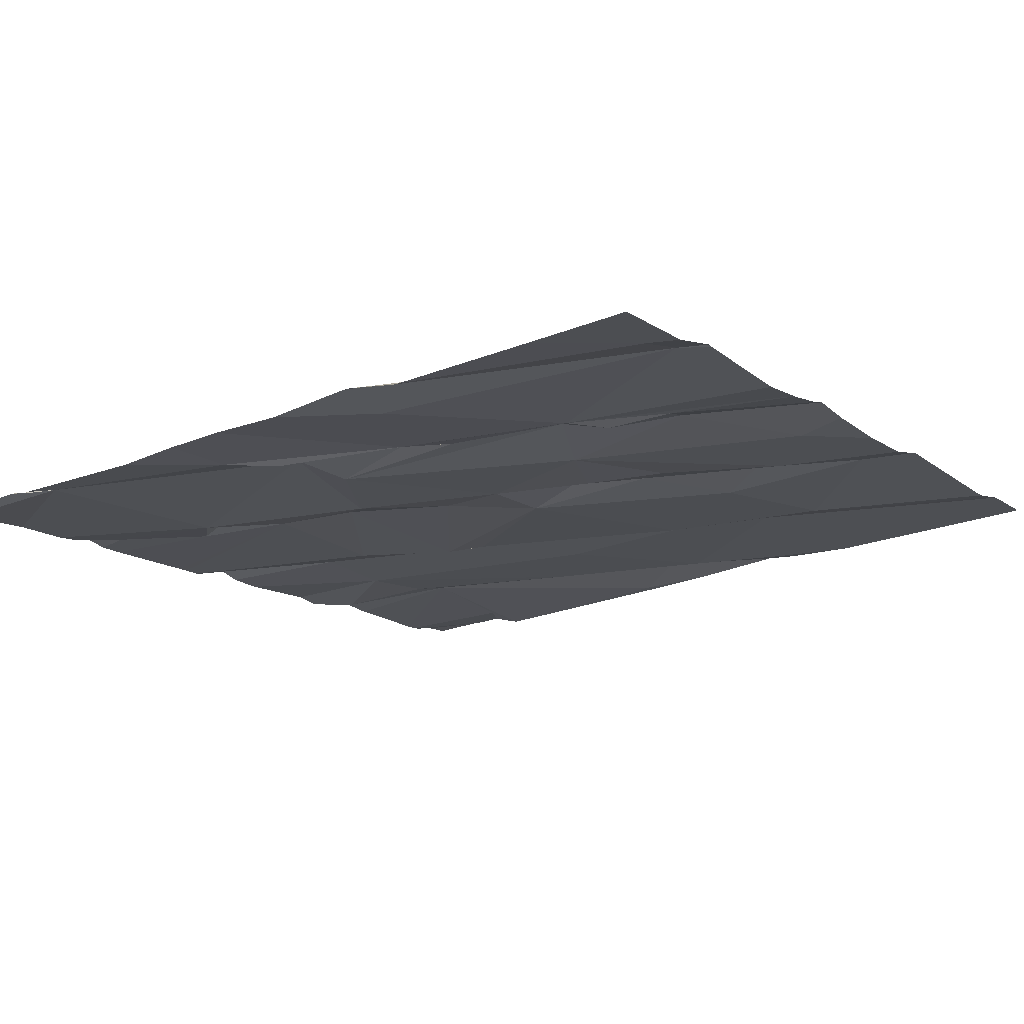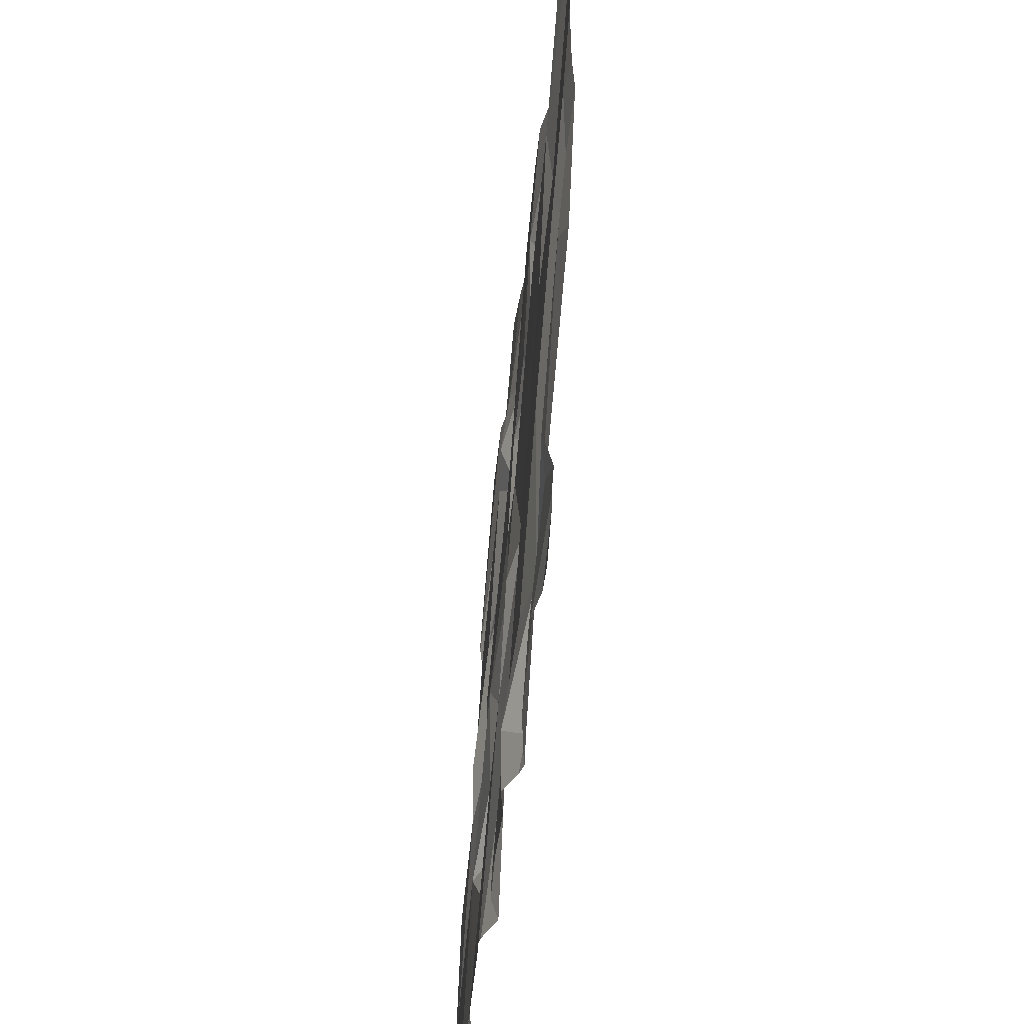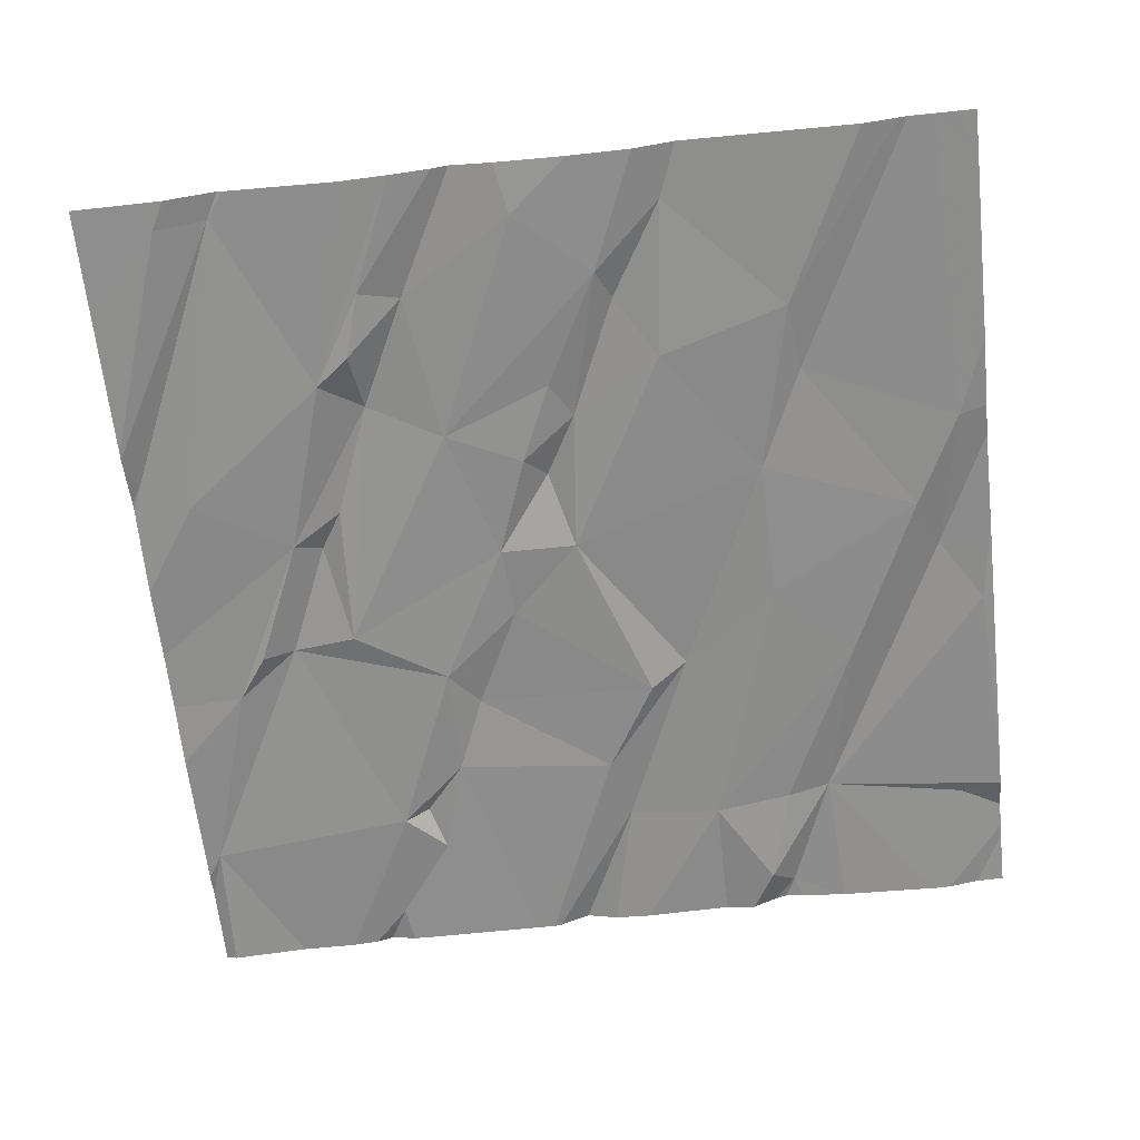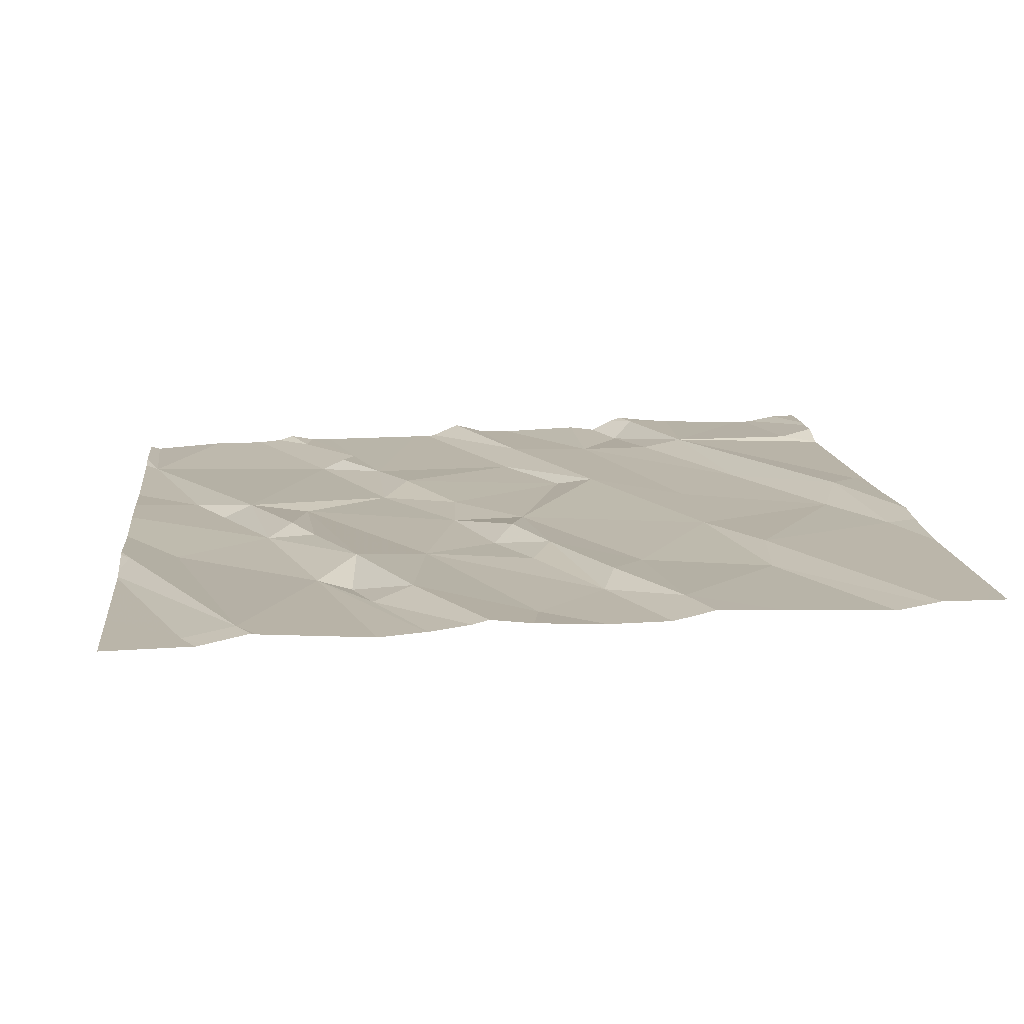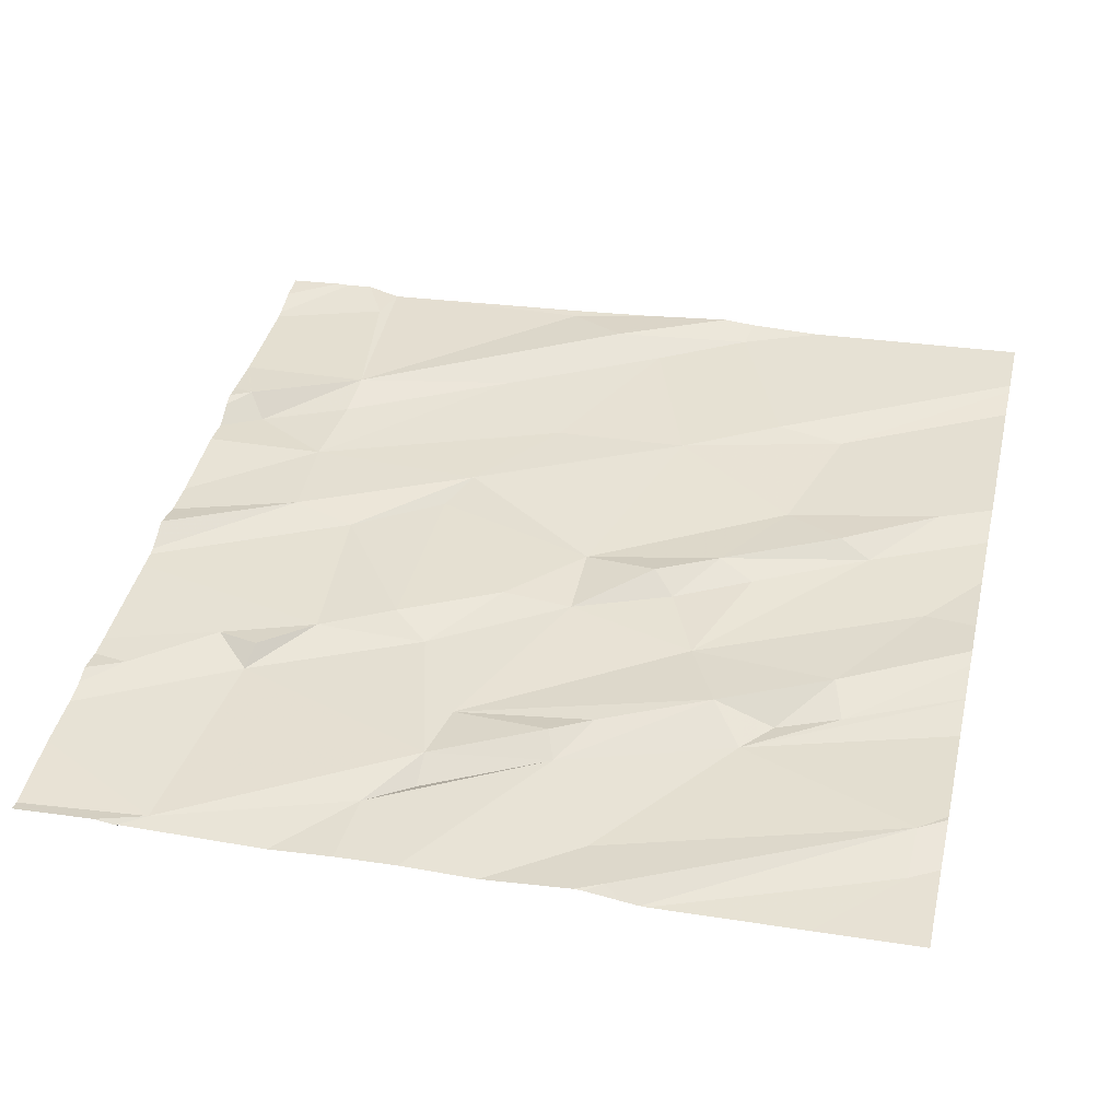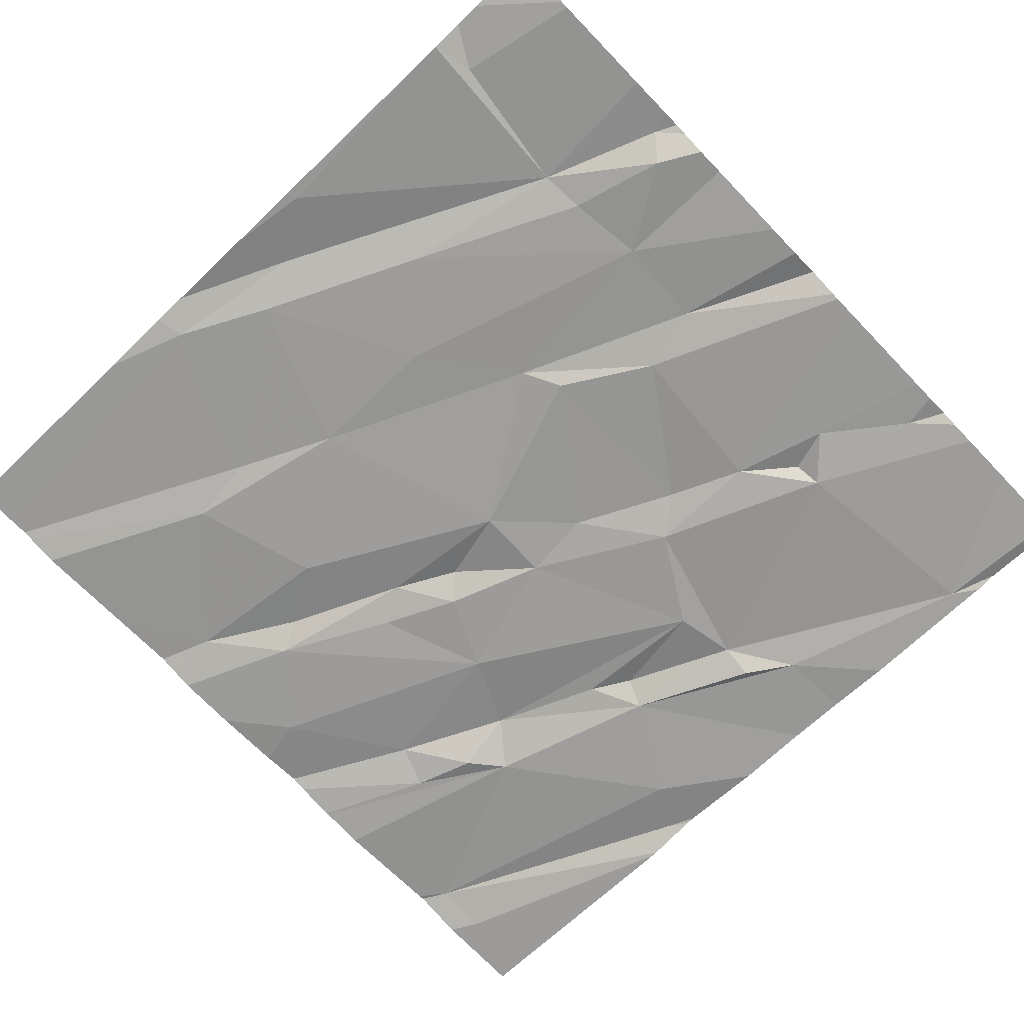
<metadata>
{"format":"obj","ext":"obj","renderer":"f3d","projection":"perspective","resolution":1024,"background":"white","views":[{"elev":-15.5,"azim":125.7,"up":"+Z"},{"elev":-41.5,"azim":-94.4,"up":"+Y"},{"elev":-61.4,"azim":-173.7,"up":"+Z"},{"elev":17.1,"azim":173.7,"up":"+Z"},{"elev":41.9,"azim":103.2,"up":"+Z"},{"elev":-71.7,"azim":-46.1,"up":"+Z"}]}
</metadata>
<code>
v -129 260.9 500.6
v -128.9 260.6 500.6
v -128.8 262.5 500.7
v -128.9 262.5 500.7
v -127.5 261.3 500.6
v -129.2 262.5 500.7
v -129.3 262.5 500.7
v -128.9 260.7 500.6
v -128.6 262.5 500.7
v -128.7 260.9 500.6
v -128.3 262.5 500.7
v -128 260.7 500.6
v -128.8 262.5 500.7
v -127.7 262.5 500.7
v -128.4 262.5 500.7
v -128.7 262.5 500.7
v -128.5 260.9 500.6
v -128.3 262.5 500.7
v -128.2 262.5 500.7
v -128 260.9 500.6
v -128.2 262.5 500.7
v -128.1 260.8 500.6
v -127.5 260.9 500.6
v -129.4 260.6 500.6
v -128 260.6 500.6
v -128.9 260.6 500.6
v -129.3 262.5 500.7
v -127.5 261.1 500.6
v -129.4 261.4 500.7
v -129.3 260.8 500.6
v -128.9 260.9 500.6
v -127.5 260.9 500.6
v -127.8 262.5 500.7
v -129.3 261.5 500.7
v -129.1 261.3 500.6
v -128.9 261.4 500.6
v -128.2 261.2 500.6
v -128.6 261.2 500.6
v -128.5 261 500.6
v -128.2 261 500.6
v -128.1 260.9 500.6
v -128.7 261.3 500.6
v -127.8 261.4 500.6
v -128.2 261.3 500.6
v -128 261.4 500.6
v -128.3 261.4 500.6
v -127.7 261.3 500.6
v -127.9 260.6 500.6
v -129.2 260.6 500.6
v -127.7 261.4 500.6
v -129.3 261.6 500.7
v -128.9 261.7 500.7
v -129.4 261.8 500.7
v -127.5 260.8 500.6
v -129 262 500.7
v -129 262.1 500.7
v -128.2 261.9 500.7
v -128.3 261.6 500.6
v -128.4 261.8 500.7
v -127.9 261.7 500.6
v -128.7 262 500.7
v -128.5 261.9 500.7
v -128.5 261.6 500.6
v -128.5 262 500.7
v -128.4 261.8 500.7
v -127.9 261.6 500.7
v -128 261.7 500.7
v -128.1 262 500.7
v -127.5 261.8 500.7
v -128.8 260.6 500.6
v -127.6 261.8 500.6
v -129 260.6 500.6
v -127.5 260.8 500.6
v -128.7 262.4 500.7
v -127.5 260.8 500.6
v -128.6 262.2 500.7
v -128.6 262.2 500.7
v -128.4 262.4 500.7
v -128.1 262.2 500.7
v -128 262.1 500.7
v -128 262 500.7
v -128.2 262.2 500.7
v -127.8 262.4 500.7
v -127.7 262.4 500.7
v -129 260.6 500.6
v -129.4 260.7 500.6
v -129.4 260.7 500.6
v -129.3 262.5 500.7
v -129.4 260.9 500.6
v -129.4 260.9 500.6
v -129.4 260.8 500.6
v -129.4 260.9 500.6
v -129.4 261.3 500.7
v -129.4 261.4 500.7
v -129.4 261.5 500.7
v -129.4 261.8 500.7
v -129.4 261.8 500.7
v -129.4 262 500.7
v -129.4 262.4 500.7
v -127.5 261.8 500.7
v -127.5 261.8 500.7
v -127.5 261.6 500.6
v -127.5 261.4 500.6
v -127.5 261.9 500.6
v -127.5 261.9 500.6
v -127.5 261.9 500.6
v -127.5 262.3 500.7
v -128.9 260.6 500.6
v -128.9 260.6 500.6
v -128.3 260.6 500.6
v -128.4 260.6 500.6
v -128.7 260.6 500.6
v -128.6 260.6 500.6
v -127.8 260.6 500.6
v -127.9 260.6 500.6
v -128 260.6 500.6
v -128.3 260.6 500.6
v -128.5 260.6 500.6
v -127.5 260.6 500.6
v -127.7 260.6 500.6
v -129.3 260.6 500.6
v -128.3 260.6 500.6
v -128.3 260.6 500.6
v -129.3 260.6 500.6
v -129.3 260.6 500.6
v -129.4 260.6 500.6
v -129.4 260.6 500.6
v -127.5 260.6 500.6
v -127.5 260.6 500.6
v -127.7 262.5 500.7
v -127.7 262.5 500.7
v -128.1 262.5 500.7
v -127.8 262.5 500.7
v -129.3 262.5 500.7
v -129.4 262.5 500.7
v -129.4 262.5 500.7
v -127.6 262.5 500.7
v -127.5 262.5 500.7
f 2 1 85
f 135 99 134
f 134 98 27
f 70 2 108
f 133 83 33
f 132 81 83
f 10 8 70
f 131 84 14
f 114 12 115
f 20 22 12
f 25 22 116
f 130 84 131
f 17 10 113
f 110 17 111
f 33 83 84
f 13 74 3
f 23 20 114
f 1 29 89
f 86 30 91
f 49 30 121
f 35 34 1
f 30 1 90
f 1 31 35
f 35 10 36
f 102 71 60
f 34 29 1
f 10 35 31
f 8 31 1
f 8 1 2
f 122 39 123
f 40 41 20
f 43 45 44
f 38 42 39
f 10 17 42
f 44 37 40
f 20 41 22
f 42 36 10
f 39 17 110
f 17 39 42
f 38 39 37
f 23 43 20
f 44 40 20
f 38 37 46
f 41 40 22
f 8 10 31
f 117 40 122
f 40 37 39
f 20 43 44
f 23 47 43
f 47 23 32
f 109 2 26
f 108 2 109
f 51 36 52
f 53 51 55
f 34 53 96
f 34 35 51
f 35 36 51
f 42 52 36
f 95 34 97
f 55 52 56
f 34 51 53
f 101 69 71
f 52 55 51
f 58 57 59
f 44 46 37
f 63 52 42
f 42 38 63
f 64 62 59
f 66 60 67
f 45 66 67
f 57 64 59
f 46 63 38
f 67 68 45
f 57 45 68
f 67 60 68
f 60 66 43
f 58 44 45
f 59 62 65
f 63 46 58
f 52 63 61
f 44 58 46
f 61 56 52
f 45 43 66
f 65 62 63
f 62 61 63
f 58 45 57
f 65 63 58
f 59 65 58
f 14 84 107
f 43 47 50
f 60 50 47
f 50 60 43
f 101 71 102
f 102 60 103
f 60 47 5
f 70 8 2
f 9 78 15
f 99 98 134
f 27 55 88
f 88 56 7
f 6 74 4
f 48 12 25
f 81 79 80
f 21 81 19
f 81 80 68
f 64 57 77
f 56 61 74
f 61 76 74
f 60 81 68
f 82 78 57
f 78 82 11
f 62 64 77
f 79 82 80
f 77 76 62
f 74 76 77
f 61 62 76
f 82 79 18
f 74 77 16
f 16 78 9
f 78 77 57
f 57 68 82
f 80 82 68
f 81 60 71
f 83 69 104
f 84 83 105
f 14 107 137
f 83 81 71
f 71 69 83
f 25 12 22
f 33 84 130
f 132 83 133
f 100 69 101
f 121 86 124
f 86 87 24
f 5 47 28
f 89 29 93
f 90 1 89
f 3 74 16
f 28 47 32
f 91 30 92
f 92 30 90
f 32 23 75
f 26 2 72
f 93 29 94
f 94 29 95
f 24 87 126
f 54 23 119
f 95 29 34
f 16 77 78
f 96 53 98
f 97 34 96
f 73 23 54
f 49 1 30
f 98 53 27
f 75 23 73
f 103 60 5
f 104 69 100
f 105 83 104
f 72 2 85
f 106 84 105
f 85 1 49
f 15 78 11
f 107 84 106
f 11 82 18
f 111 17 118
f 112 10 70
f 113 10 112
f 19 81 132
f 114 20 12
f 21 79 81
f 115 12 48
f 116 22 117
f 117 22 40
f 18 79 21
f 118 17 113
f 4 74 13
f 119 23 120
f 120 23 114
f 121 30 86
f 122 40 39
f 6 56 74
f 7 56 6
f 123 39 110
f 124 86 125
f 88 55 56
f 125 86 24
f 126 87 127
f 27 53 55
f 128 54 129
f 129 54 119
f 136 99 135
f 137 107 138

</code>
